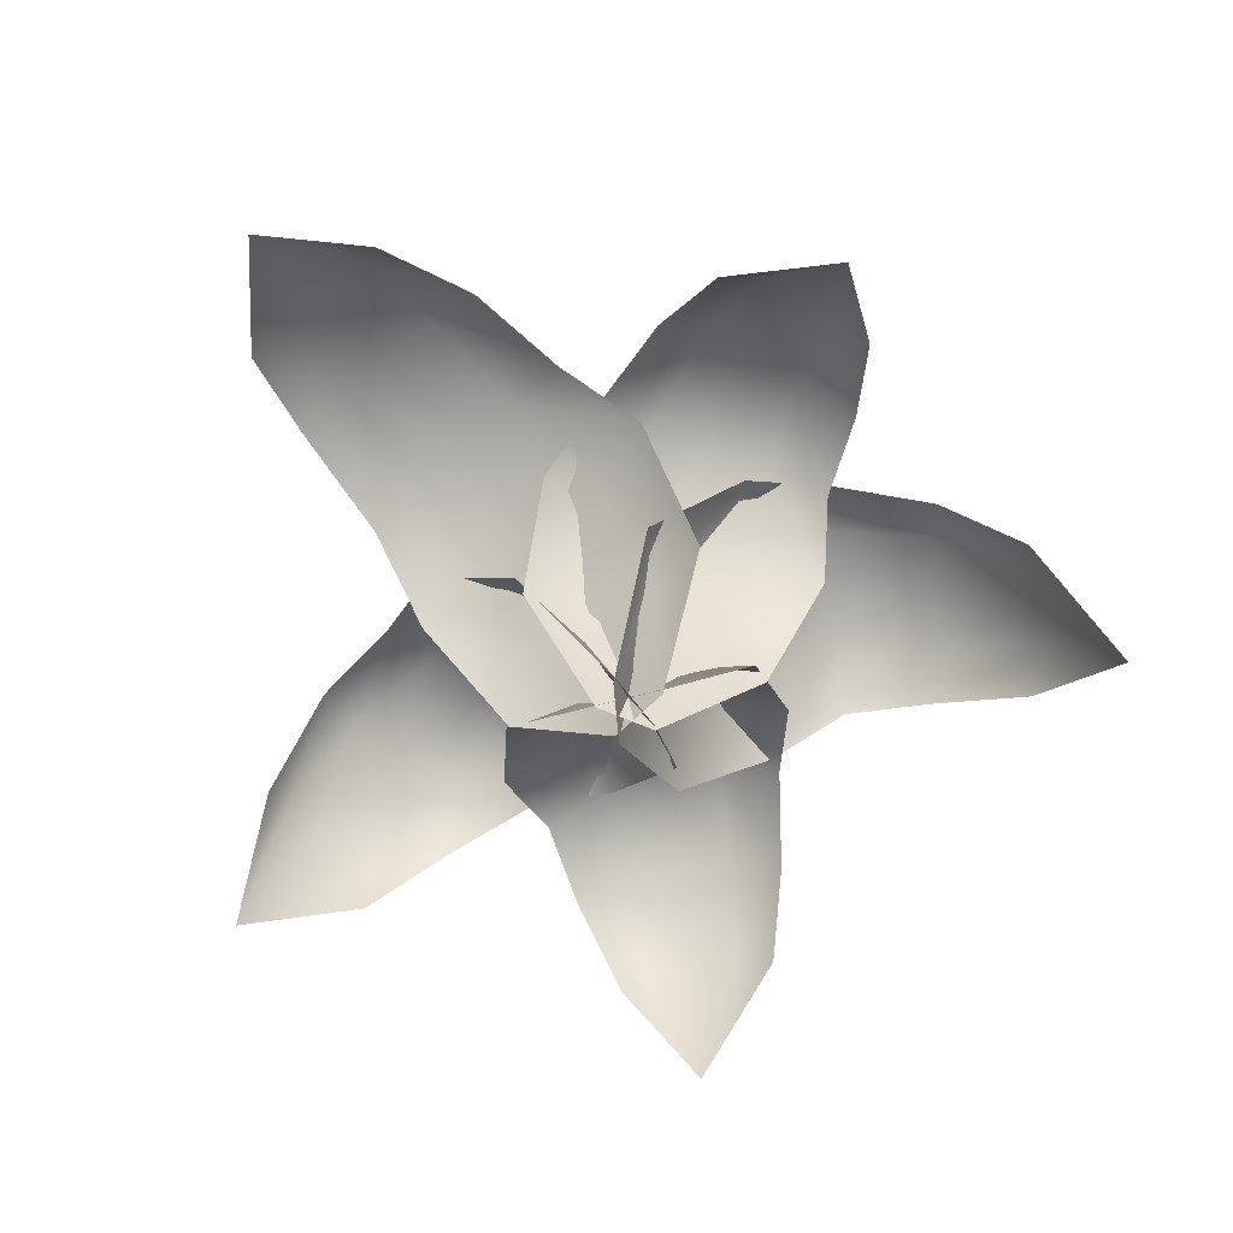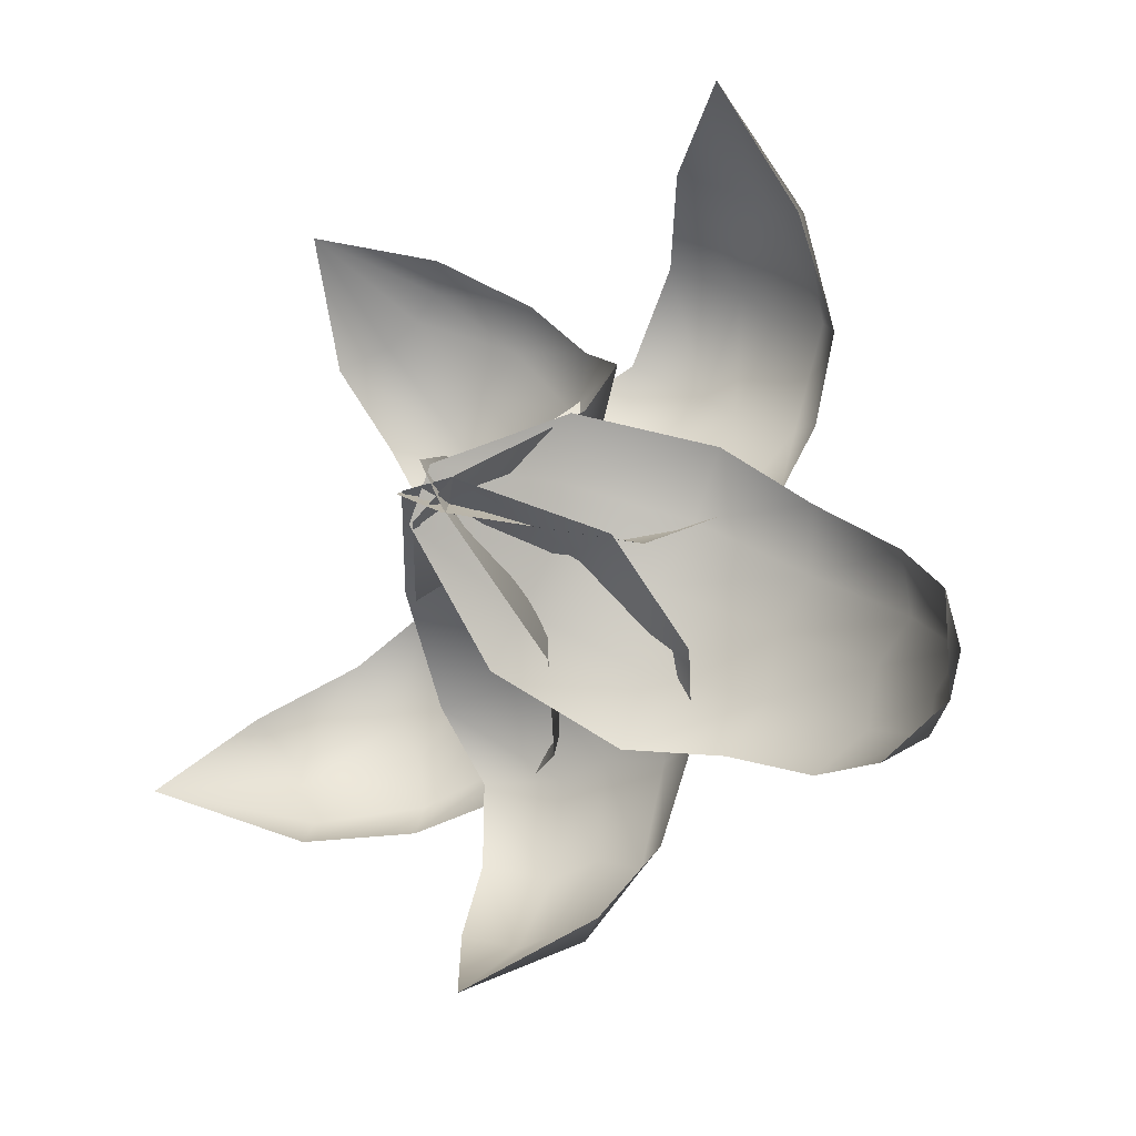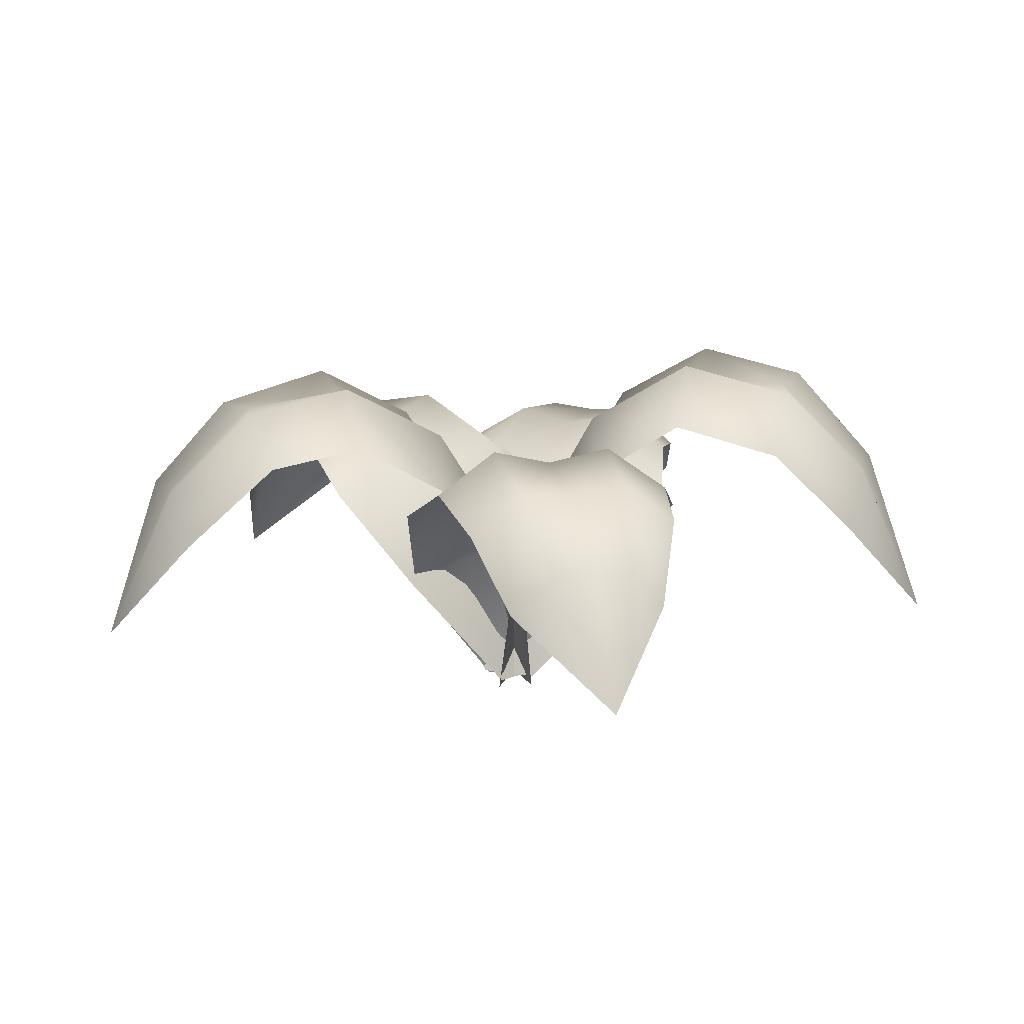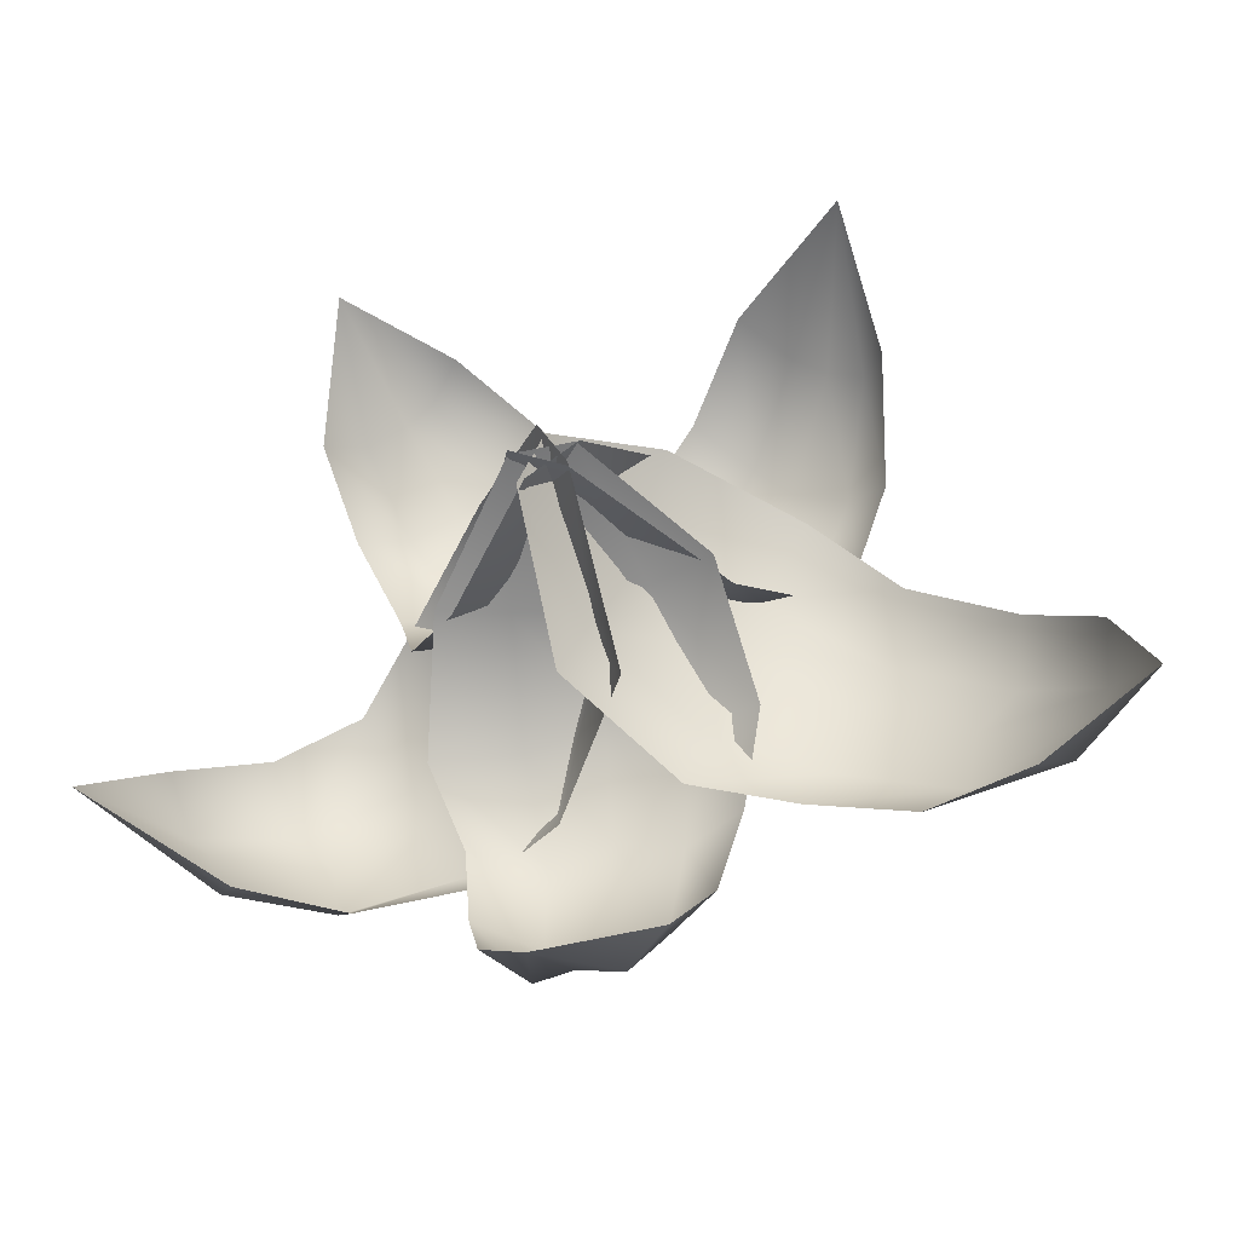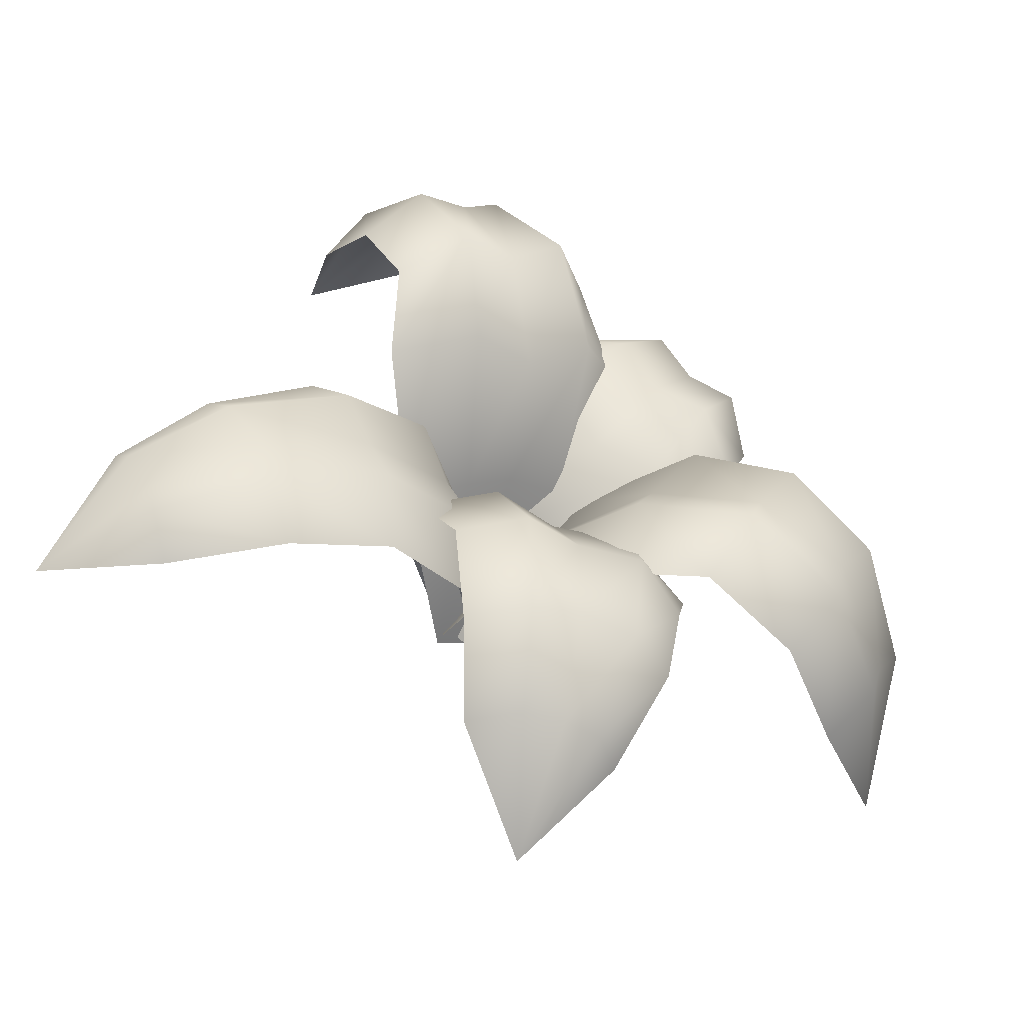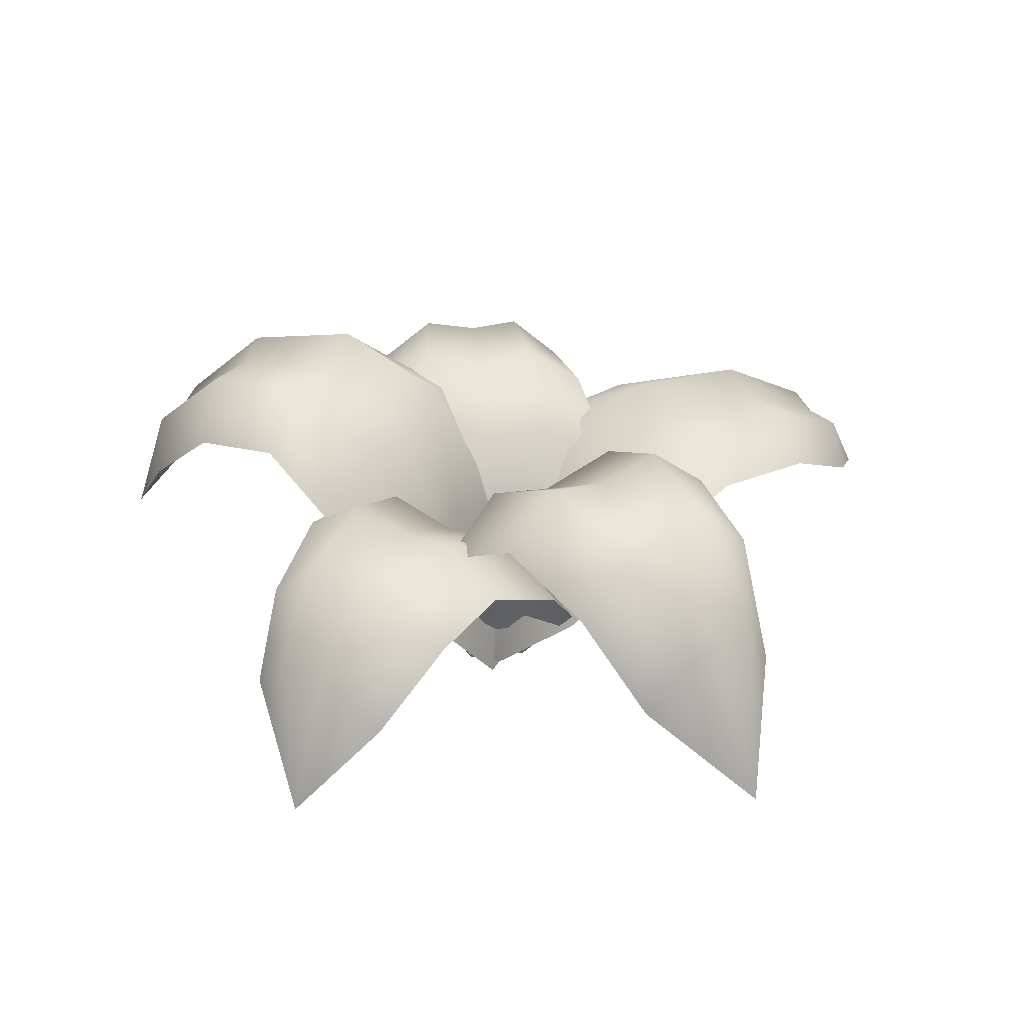
<metadata>
{"format":"obj","ext":"obj","renderer":"f3d","projection":"perspective","resolution":1024,"background":"white","views":[{"elev":-73.2,"azim":157.0,"up":"+Y"},{"elev":-18.5,"azim":35.9,"up":"+Z"},{"elev":13.8,"azim":-46.5,"up":"+Y"},{"elev":-41.9,"azim":13.0,"up":"+Z"},{"elev":-54.5,"azim":155.4,"up":"+Z"},{"elev":36.4,"azim":-3.7,"up":"+Y"}]}
</metadata>
<code>
o model.obj
v -3.425 1.971 -0.9581
v -1.774 2.59 -0.8012
v -2.118 5.354 -2.761
v -4.173 4.445 -3.34
v -0.1229 2.58 -1.061
v 1.524 2.478 -0.704
v 1.799 5.312 -2.663
v -0.06316 4.847 -2.589
v 1.431 6.536 -5.191
v -0.1595 6.161 -5.037
v -1.807 6.531 -5.226
v -3.455 5.394 -5.307
v -0.8286 -1.395 0.261
v 0.7252 -1.42 0.2751
v 1.11 5.952 -8.026
v -0.2515 5.984 -7.631
v -1.72 6.064 -7.907
v -3.188 5.014 -7.58
v 0.5785 4.257 -10.03
v -0.5666 4.239 -9.829
v -1.496 4.283 -10
v -2.426 3.221 -9.699
v 3.17 1.747 -0.7636
v 3.661 4.36 -3.143
v 3.021 5.404 -5.235
v 2.472 4.79 -7.819
v 1.724 3.17 -9.759
v -0.7516 0.9625 -11.59
v -0.4153 1.668 -3.626
v 0.1135 2.222 -2.03
v 2.175 4.662 -3.35
v 1.95 3.858 -5.512
v 1.111 2.213 -0.653
v 1.412 2.122 1.043
v 3.72 4.625 0.2516
v 2.852 4.214 -1.398
v 6.374 5.708 -1.391
v 5.532 5.376 -2.753
v 5.047 5.703 -4.345
v 4.44 4.697 -5.88
v -0.6401 -1.306 -0.6159
v 0.000451 -1.329 0.7999
v 9.391 5.191 -3.15
v 8.376 5.219 -4.18
v 8.063 5.29 -5.654
v 7.08 4.361 -6.816
v 11.4 3.692 -4.672
v 10.69 3.676 -5.604
v 10.49 3.715 -6.537
v 9.758 2.775 -7.223
v 2.182 1.468 2.521
v 5.04 3.783 1.691
v 7.095 4.706 0.02721
v 9.737 4.163 -1.809
v 11.58 2.731 -3.492
v 12.57 0.7782 -6.685
v -2.638 2.562 2.819
v -1.638 3.397 1.312
v -3.623 6.766 0.4894
v -5.131 5.642 2.018
v -1.071 3.383 -0.4244
v 0.1359 3.247 -1.818
v -1.707 6.714 -2.929
v -2.503 6.14 -1.244
v -4.293 8.227 -3.872
v -4.886 7.763 -2.387
v -5.833 8.221 -1.023
v -6.676 6.815 0.3951
v -0.136 -1.574 0.8645
v 0.6001 -1.607 -0.5039
v -7.15 7.505 -5.011
v -7.406 7.545 -3.607
v -8.352 7.644 -2.446
v -8.724 6.345 -0.9819
v -9.314 5.411 -5.547
v -9.653 5.388 -4.432
v -10.25 5.442 -3.695
v -10.39 4.129 -2.72
v 0.9088 2.26 -3.44
v -1.299 5.537 -4.818
v -3.595 6.827 -5.302
v -6.32 6.069 -6.113
v -8.52 4.067 -6.423
v -11.42 1.338 -5.153
v 2.18 2.051 2.765
v 0.9572 2.685 1.663
v 0.09735 5.536 3.408
v 1.408 4.599 5.087
v -0.5051 2.674 0.8812
v -1.609 2.57 -0.3722
v -2.983 5.492 0.9865
v -1.449 5.014 2.044
v -4.153 6.754 3.166
v -2.79 6.367 3.999
v -1.58 6.749 5.132
v -0.3064 5.576 6.181
v 0.8149 -1.418 0.2938
v -0.4216 -1.444 -0.6474
v -5.538 6.152 5.555
v -4.218 6.039 6.064
v -3.202 6.267 7.157
v -1.837 5.185 7.783
v -6.274 4.406 7.429
v -5.24 4.387 7.957
v -4.595 4.432 8.648
v -3.675 3.338 8.969
v -2.953 1.822 -1.305
v -4.753 4.511 0.244
v -5.452 5.587 2.248
v -6.509 4.955 4.58
v -7.033 3.286 6.531
v -6.113 1.011 9.434
v 3.427 2.785 -0.7773
v 1.929 3.585 -0.1281
v 3.269 7.218 1.513
v 5.362 6.026 1.045
v 0.6423 3.571 0.8988
v -0.9527 3.44 1.364
v -0.2017 7.162 3.33
v 1.387 6.553 2.356
v 1.42 8.768 5.481
v 2.73 8.276 4.565
v 4.266 8.762 3.936
v 5.746 7.27 3.207
v 0.5894 -1.632 -0.6443
v -0.7748 -1.666 0.09982
v 3.158 8.002 7.938
v 4.143 8.044 6.91
v 5.568 8.149 6.449
v 6.682 6.771 5.433
v 4.654 5.78 9.528
v 5.549 5.756 8.783
v 6.45 5.813 8.49
v 7.106 4.42 7.757
v -2.337 2.496 2.207
v -1.581 5.914 4.68
v 0.05368 7.283 6.296
v 1.862 6.478 8.411
v 3.513 4.354 9.834
v 6.618 1.459 10.32
g leaves1
f 29 30 31 32
f 33 34 35 36
f 36 35 37 38
f 32 31 39 40
f 33 41 42
f 38 37 43 44
f 40 39 45 46
f 44 43 47 48
f 46 45 49 50
f 30 33 36 31
f 31 36 38 39
f 39 38 44 45
f 45 44 48 49
f 34 51 52 35
f 35 52 53 37
f 37 53 54 43
f 43 54 55 47
f 47 55 56
f 56 48 47
f 49 48 56
f 56 50 49
f 41 33 30
f 41 30 29
f 42 51 34
f 42 34 33
f 57 58 59 60
f 61 62 63 64
f 64 63 65 66
f 60 59 67 68
f 61 69 70
f 66 65 71 72
f 68 67 73 74
f 72 71 75 76
f 74 73 77 78
f 58 61 64 59
f 59 64 66 67
f 67 66 72 73
f 73 72 76 77
f 62 79 80 63
f 63 80 81 65
f 65 81 82 71
f 71 82 83 75
f 75 83 84
f 84 76 75
f 77 76 84
f 84 78 77
f 69 61 58
f 69 58 57
f 70 79 62
f 70 62 61
f 85 86 87 88
f 89 90 91 92
f 92 91 93 94
f 88 87 95 96
f 89 97 98
f 94 93 99 100
f 96 95 101 102
f 100 99 103 104
f 102 101 105 106
f 86 89 92 87
f 87 92 94 95
f 95 94 100 101
f 101 100 104 105
f 90 107 108 91
f 91 108 109 93
f 93 109 110 99
f 99 110 111 103
f 103 111 112
f 112 104 103
f 105 104 112
f 112 106 105
f 97 89 86
f 97 86 85
f 98 107 90
f 98 90 89
g leaves2
f 1 2 3 4
f 5 6 7 8
f 8 7 9 10
f 4 3 11 12
f 5 13 14
f 10 9 15 16
f 12 11 17 18
f 16 15 19 20
f 18 17 21 22
f 2 5 8 3
f 3 8 10 11
f 11 10 16 17
f 17 16 20 21
f 6 23 24 7
f 7 24 25 9
f 9 25 26 15
f 15 26 27 19
f 19 27 28
f 28 20 19
f 21 20 28
f 28 22 21
f 13 5 2
f 13 2 1
f 14 23 6
f 14 6 5
f 113 114 115 116
f 117 118 119 120
f 120 119 121 122
f 116 115 123 124
f 117 125 126
f 122 121 127 128
f 124 123 129 130
f 128 127 131 132
f 130 129 133 134
f 114 117 120 115
f 115 120 122 123
f 123 122 128 129
f 129 128 132 133
f 118 135 136 119
f 119 136 137 121
f 121 137 138 127
f 127 138 139 131
f 131 139 140
f 140 132 131
f 133 132 140
f 140 134 133
f 125 117 114
f 125 114 113
f 126 135 118
f 126 118 117

</code>
